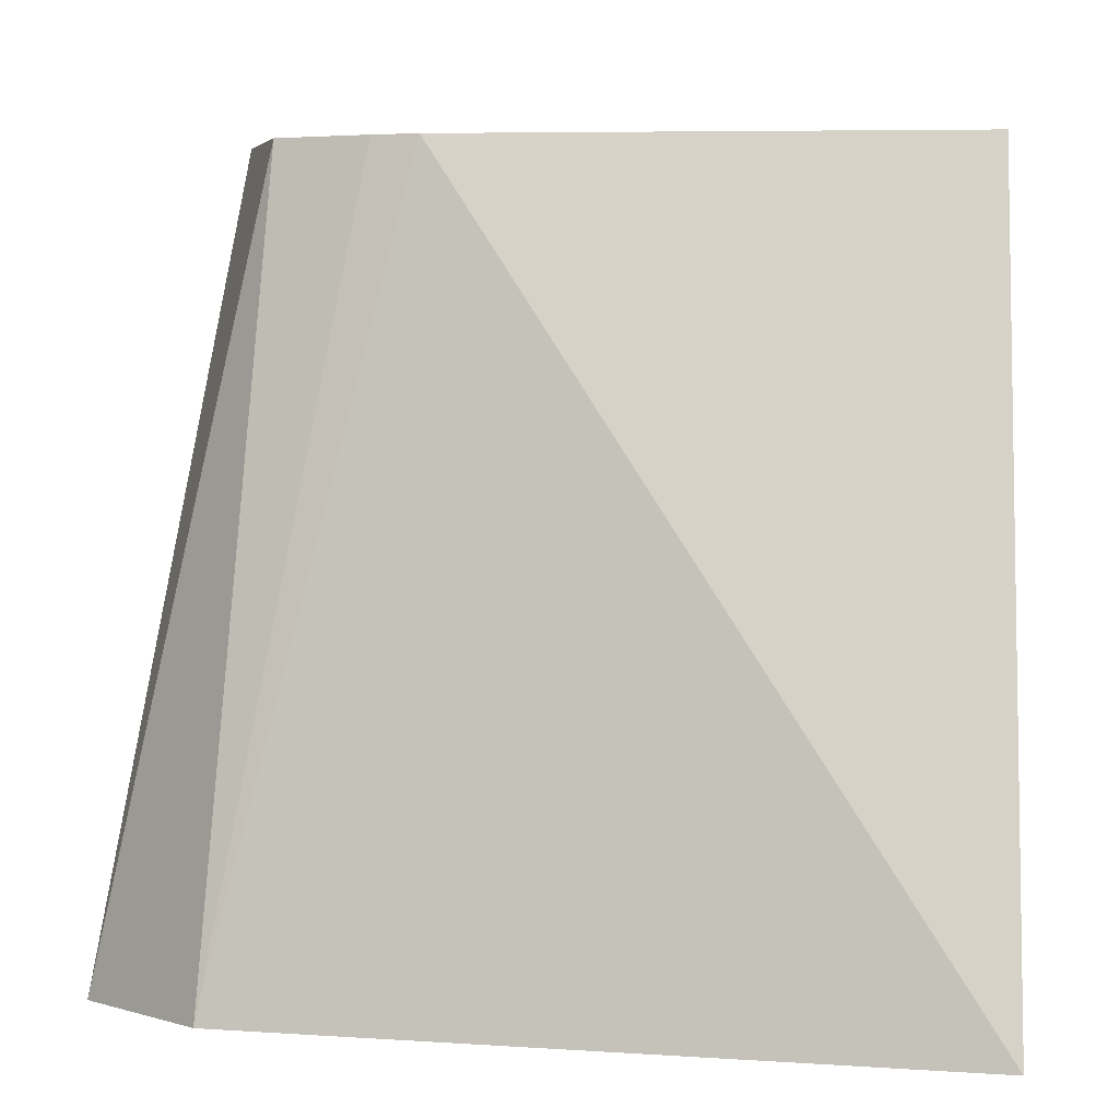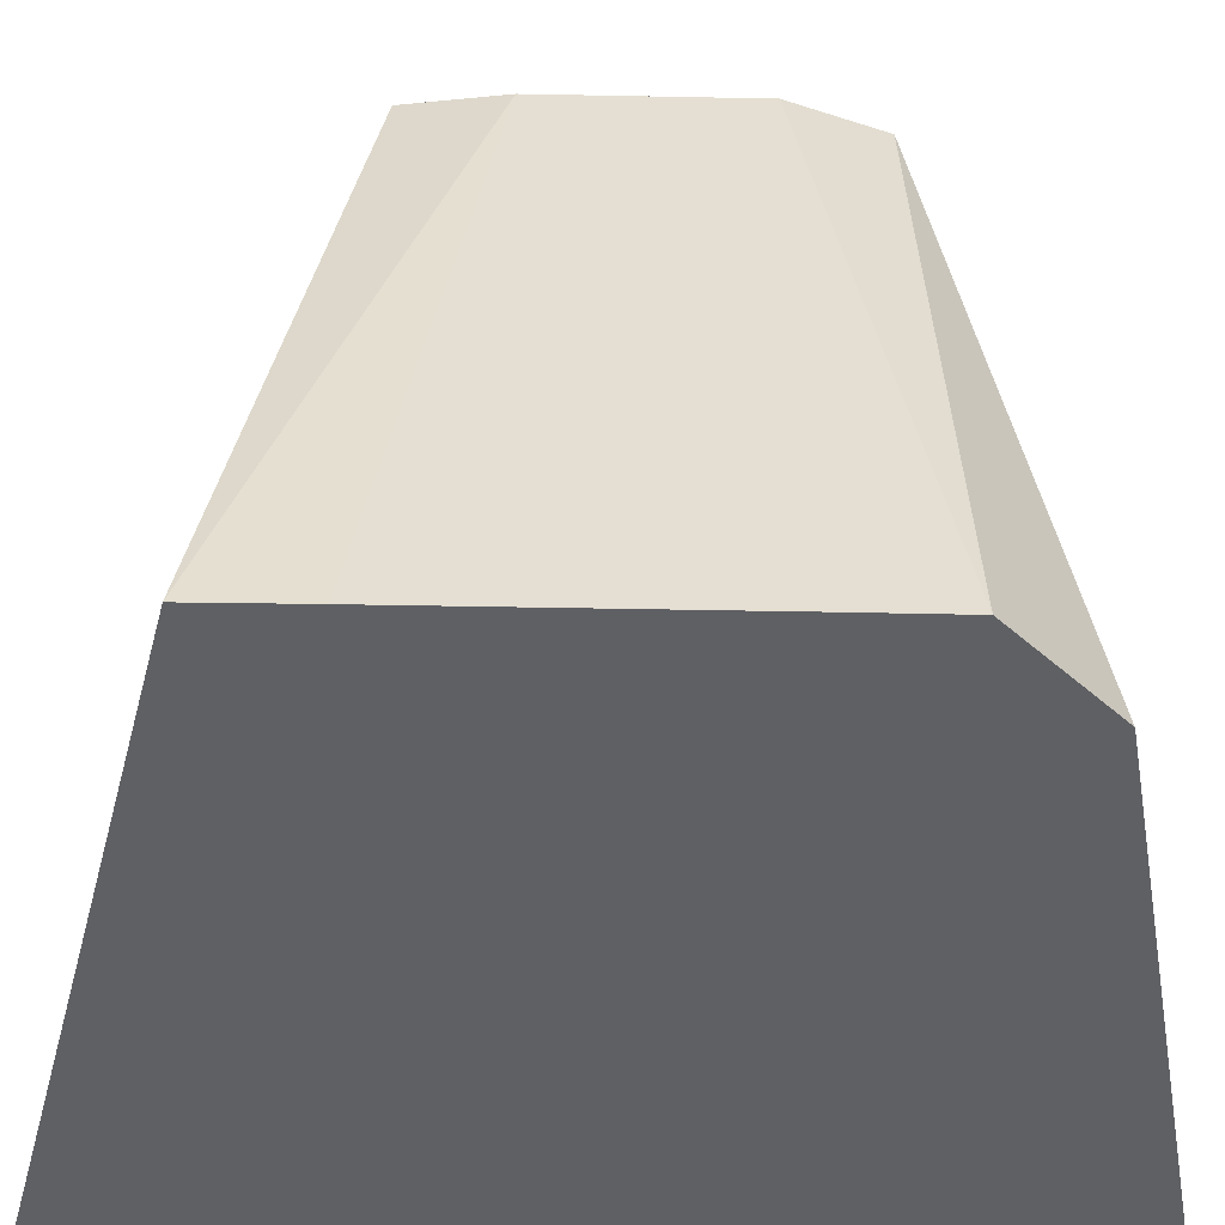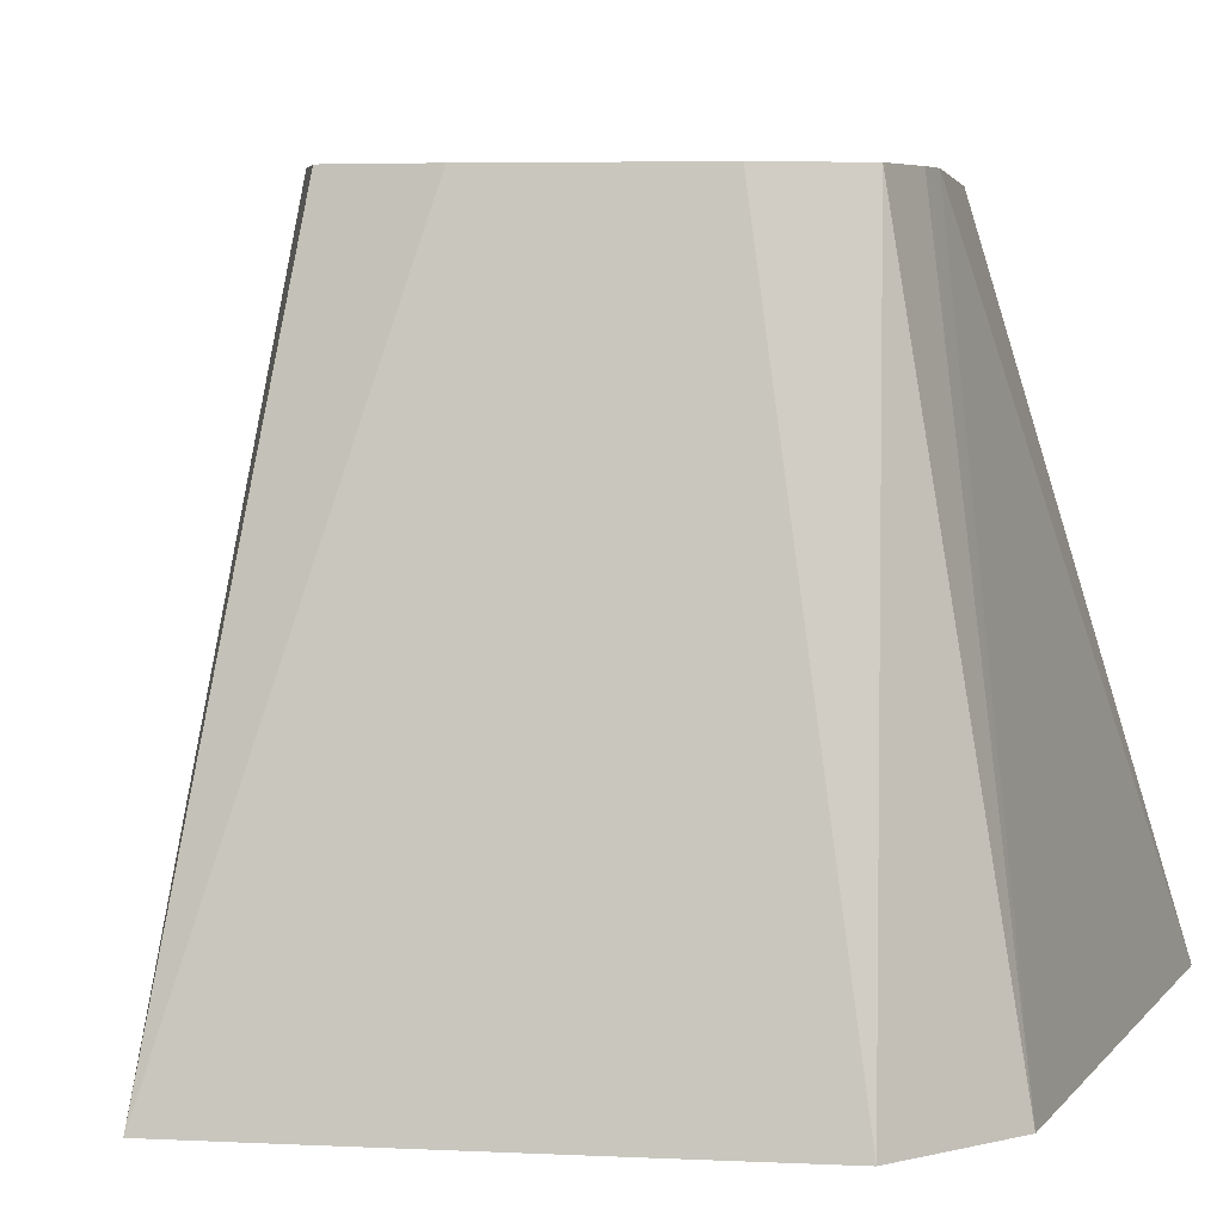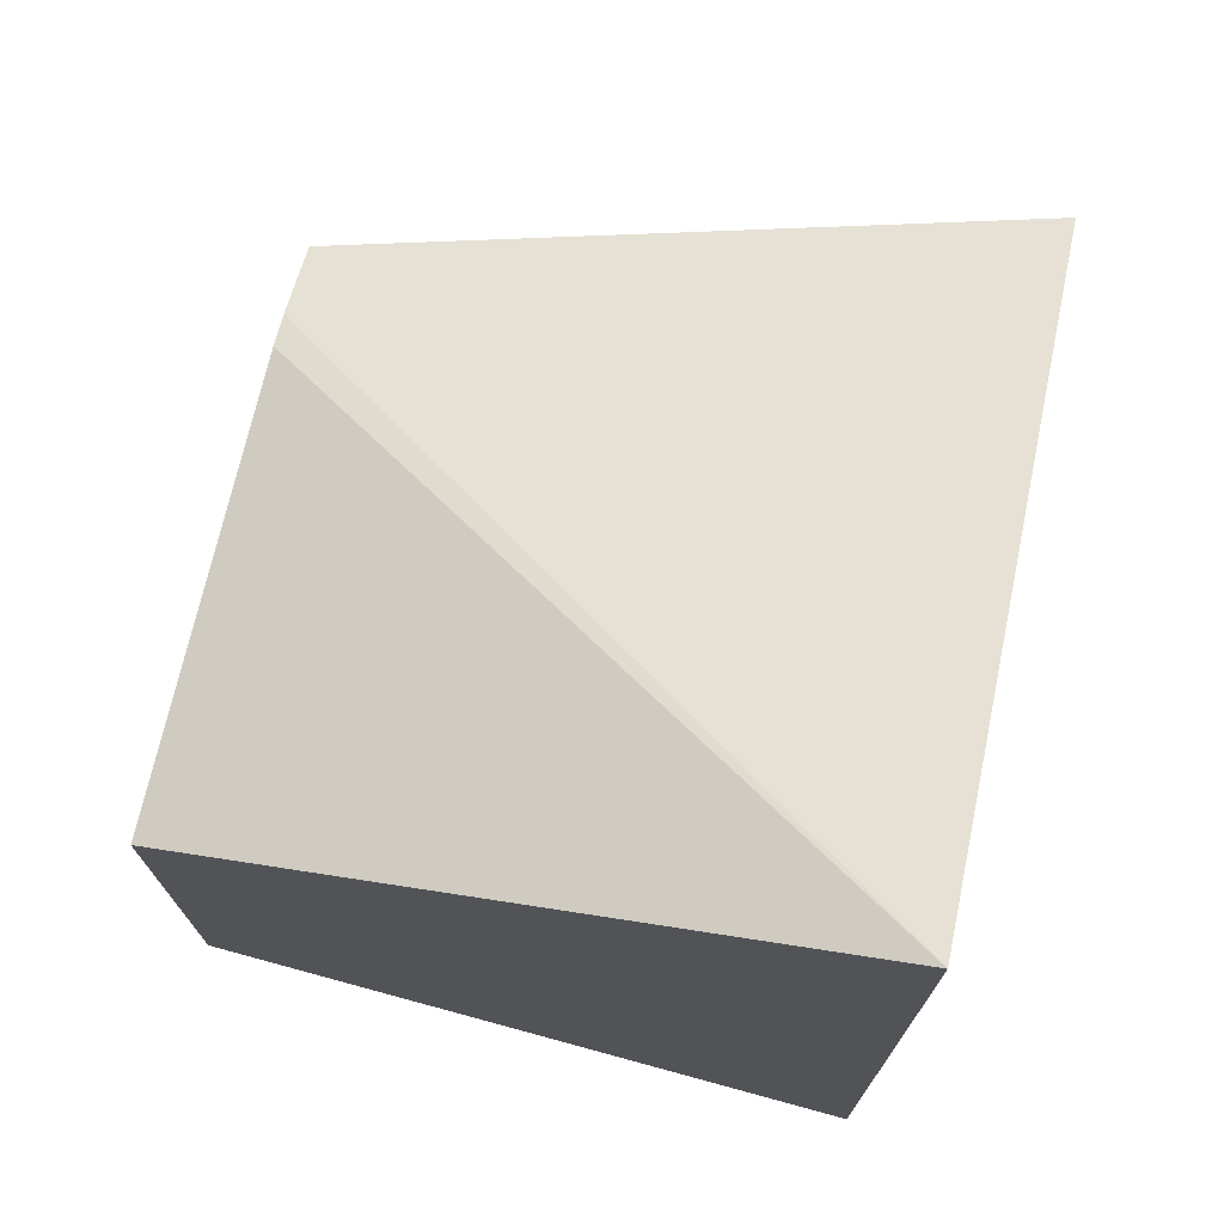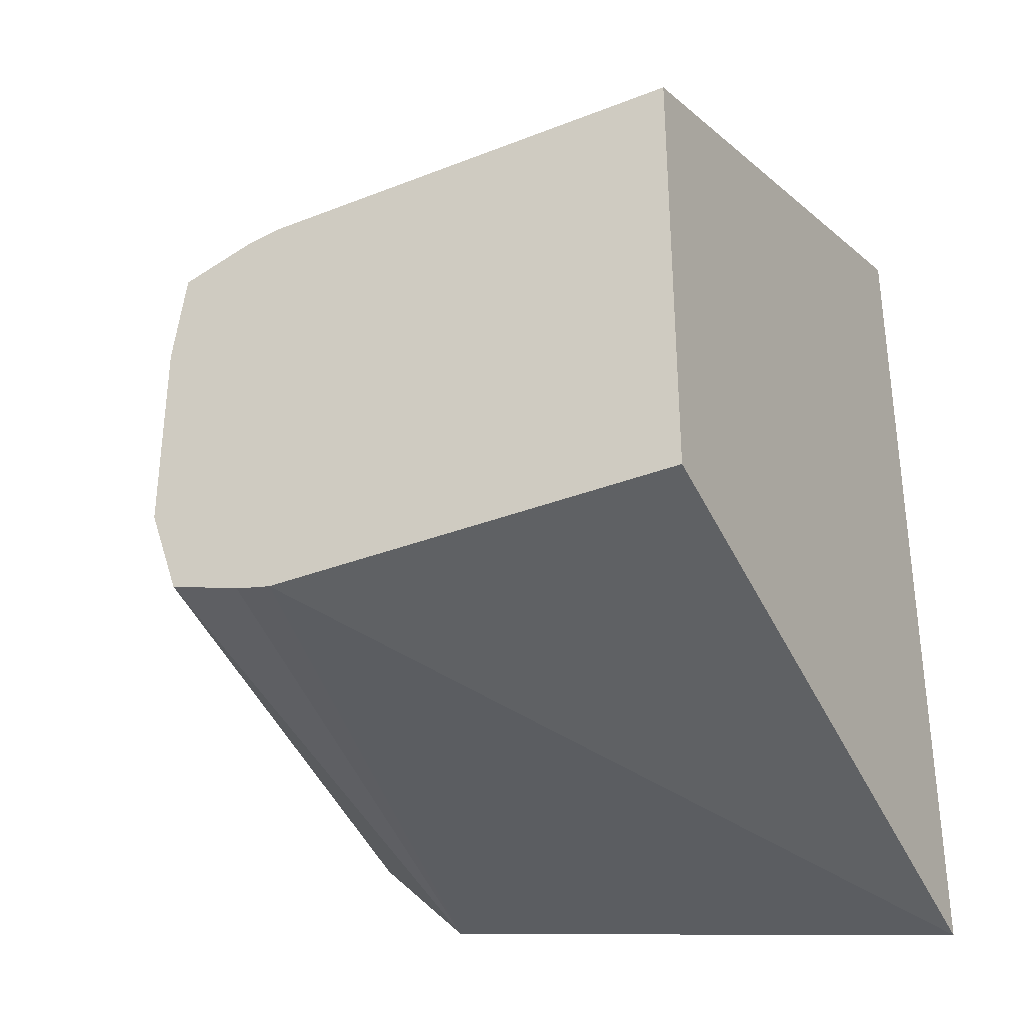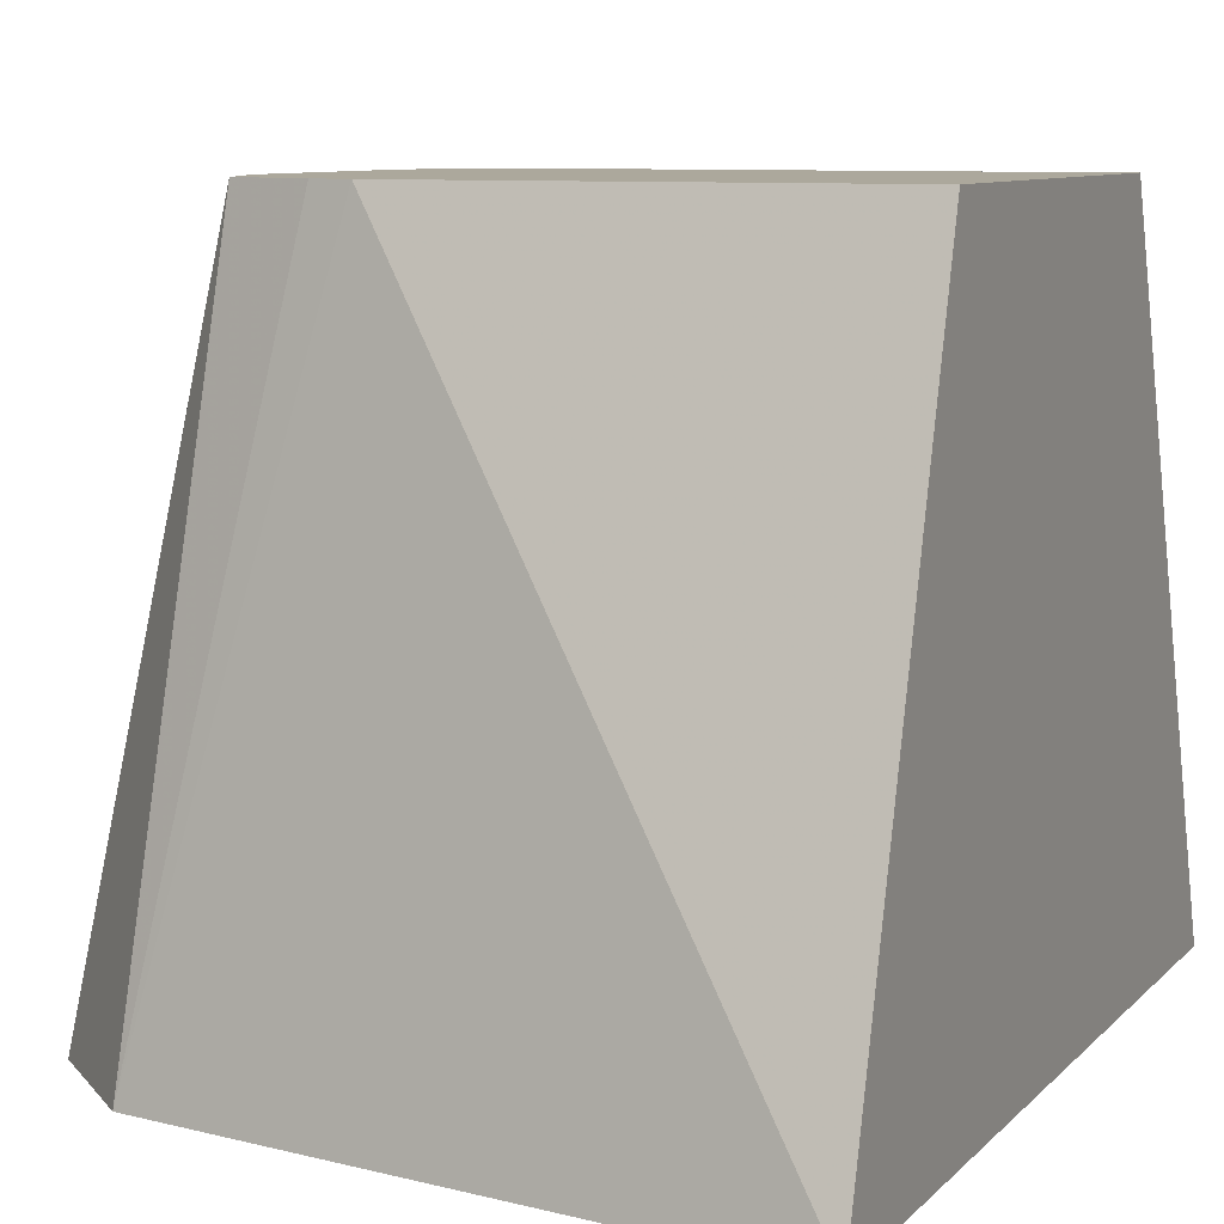
<metadata>
{"format":"obj","ext":"obj","renderer":"f3d","projection":"perspective","resolution":1024,"background":"white","views":[{"elev":2.7,"azim":4.0,"up":"+Z"},{"elev":-43.7,"azim":-91.3,"up":"+Z"},{"elev":5.5,"azim":-81.7,"up":"+Z"},{"elev":72.6,"azim":102.8,"up":"+Y"},{"elev":-33.4,"azim":28.3,"up":"+Y"},{"elev":8.5,"azim":23.3,"up":"+Z"}]}
</metadata>
<code>
v 0.1139 0.03786 -0.1707
v 0.1349 0.01896 -0.04846
v 0.114 0.05675 -0.1707
v 0.1139 -0.01893 -0.1707
v 0.1373 0.03679 -0.04846
v 0.1349 -0.01897 -0.04846
v 0.1518 0.04115 -0.04846
v 0.243 0.08731 -0.1707
v 0.1139 -0.03791 -0.1707
v 0.1409 -0.03601 -0.04846
v 0.1581 0.04215 -0.04846
v 0.243 0.04215 -0.04846
v 0.243 -0.07913 -0.1707
v 0.1328 -0.05676 -0.1707
v 0.1552 -0.04057 -0.04846
v 0.243 -0.04215 -0.04846
v 0.1623 -0.04215 -0.04846
f 3 7 8
f 3 5 7
f 4 9 6
f 6 9 10
f 7 11 8
f 8 11 12
f 13 17 14
f 9 14 10
f 10 14 15
f 13 16 17
f 14 17 15
f 2 7 5
f 8 16 13
f 2 11 7
f 8 12 16
f 2 16 12
f 2 12 11
f 1 2 3
f 1 3 8
f 1 8 13
f 1 14 9
f 1 9 4
f 1 13 14
f 1 6 2
f 2 5 3
f 2 6 10
f 2 10 15
f 2 15 17
f 2 17 16
f 1 4 6

</code>
